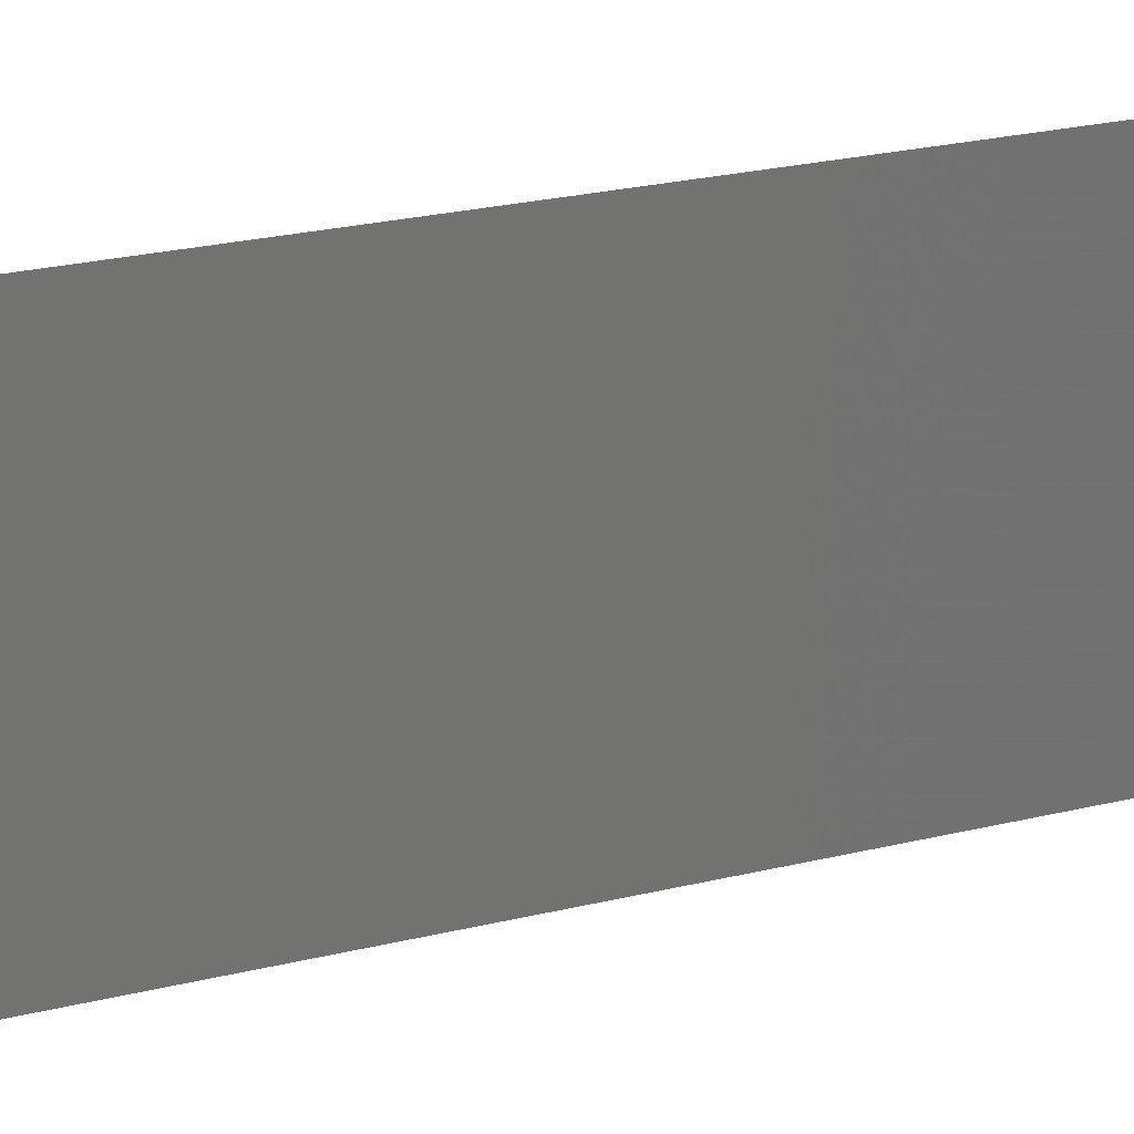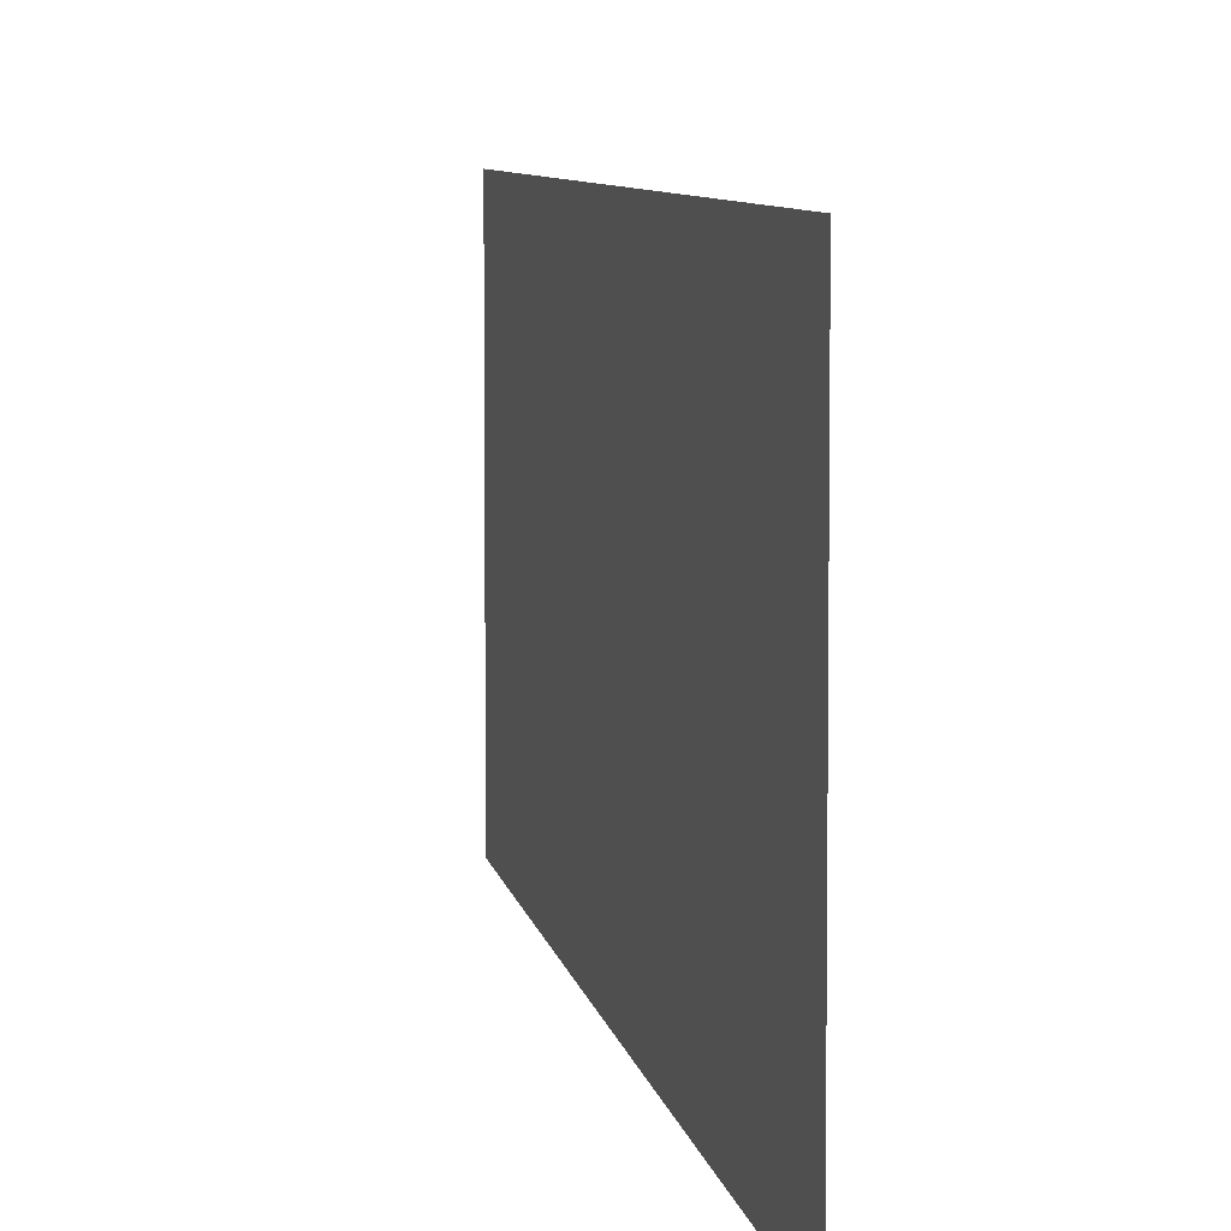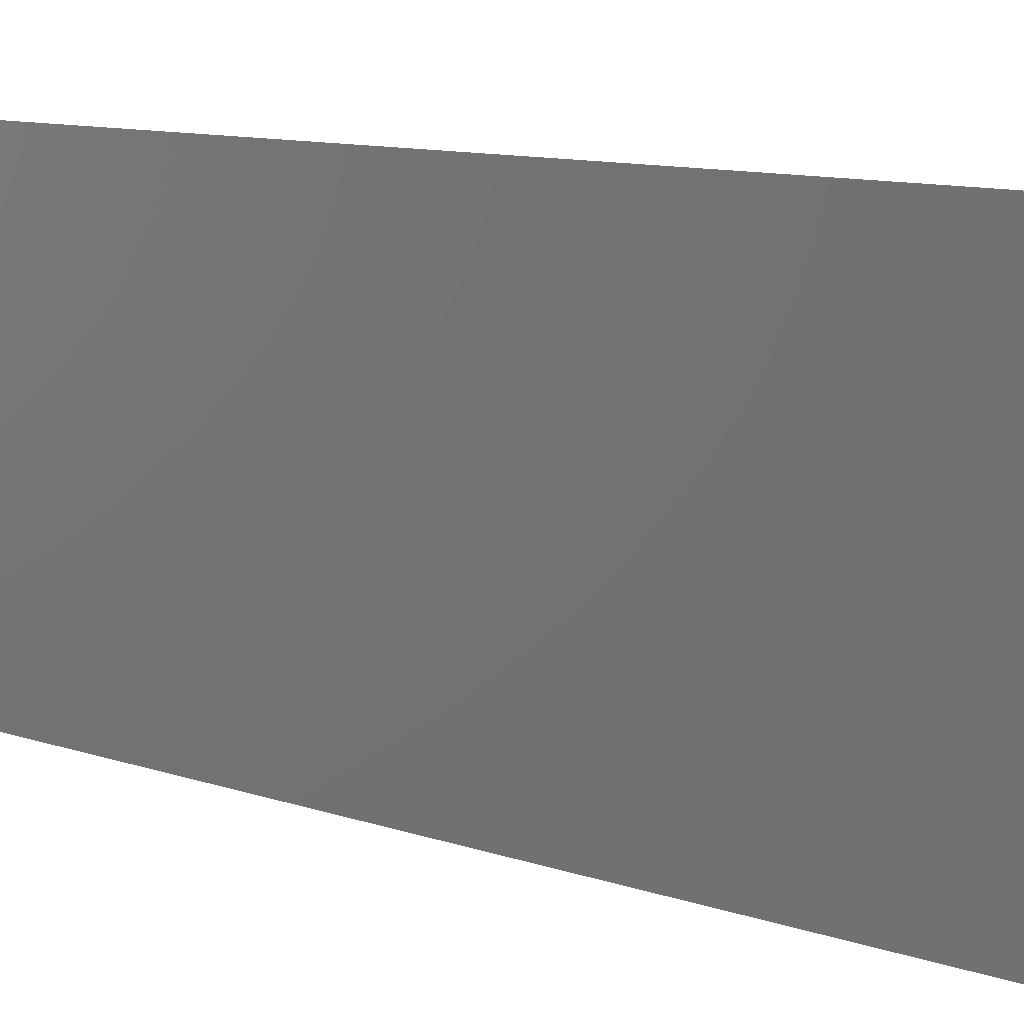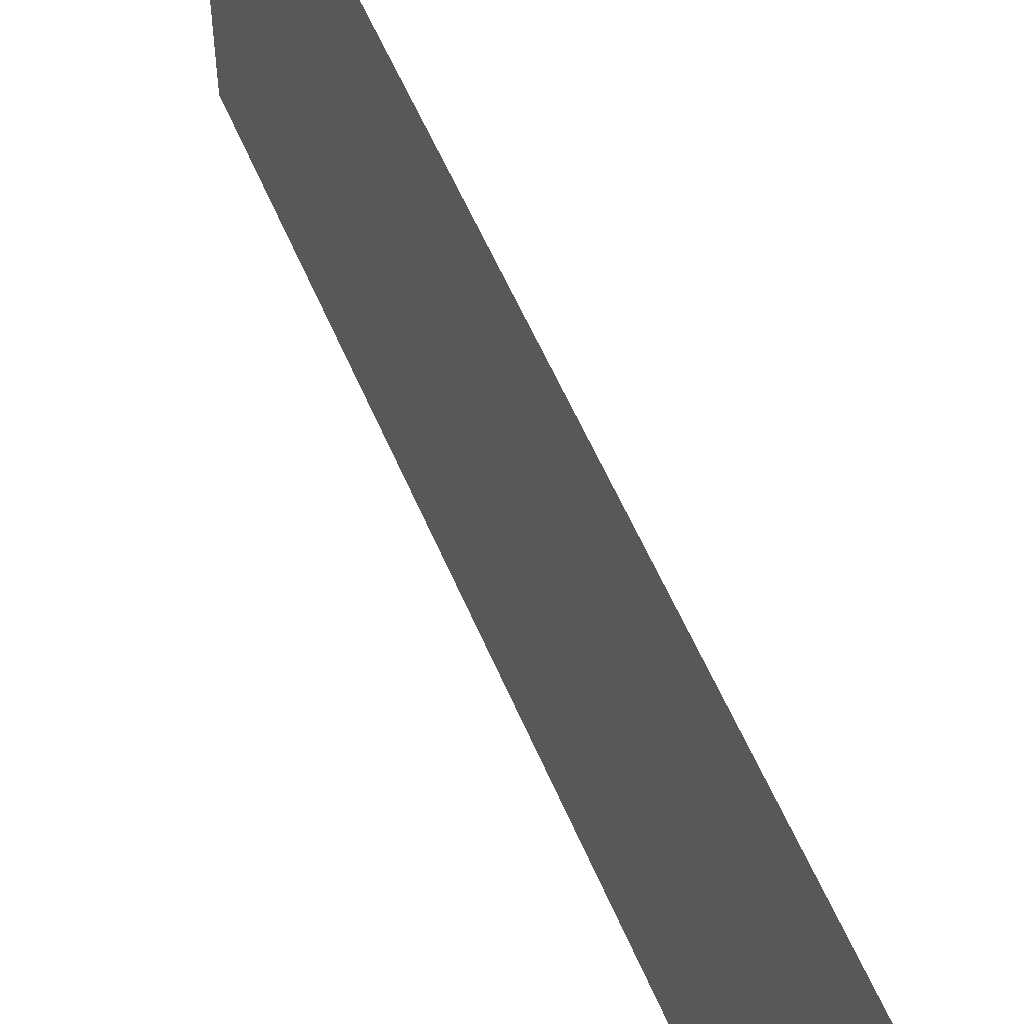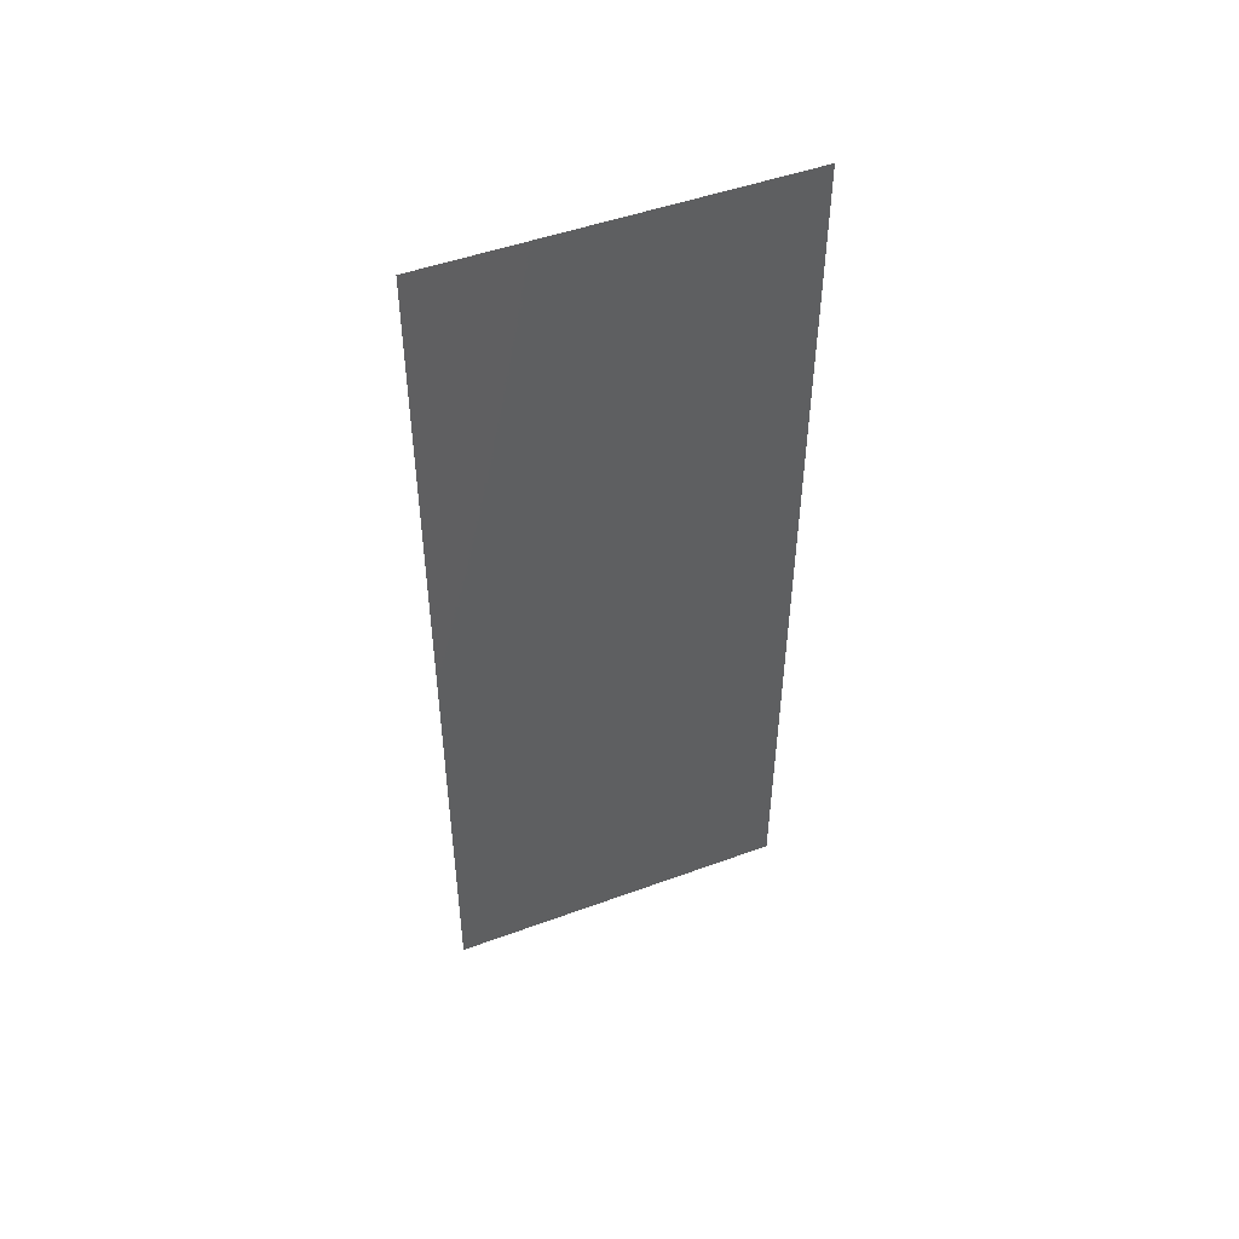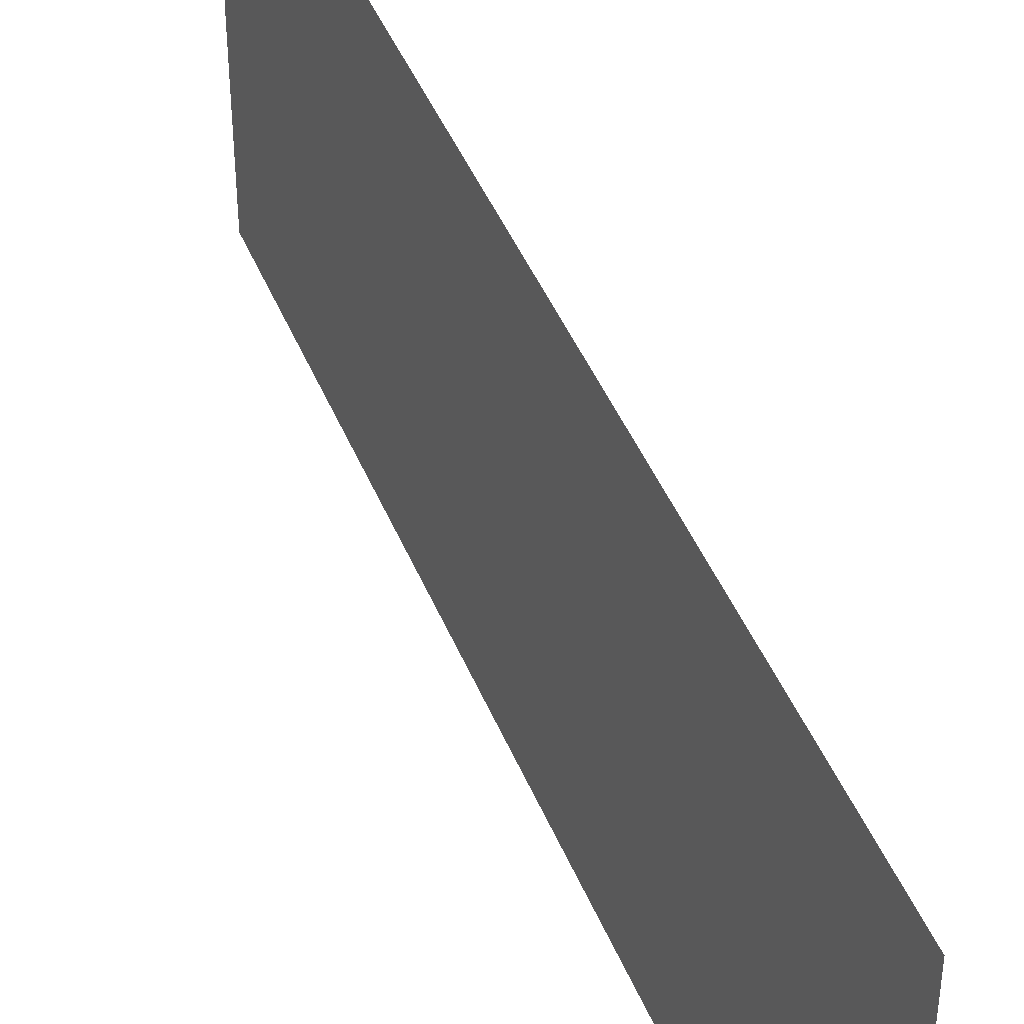
<metadata>
{"format":"stl","ext":"stl","renderer":"f3d","projection":"perspective","resolution":1024,"background":"white","views":[{"elev":25.6,"azim":69.4,"up":"+Z"},{"elev":6.4,"azim":-7.8,"up":"+Z"},{"elev":9.3,"azim":135.1,"up":"+Z"},{"elev":55.3,"azim":-21.8,"up":"+Z"},{"elev":48.8,"azim":-112.2,"up":"+Y"},{"elev":43.9,"azim":159.4,"up":"+Z"}]}
</metadata>
<code>
# stl→obj: 21 verts, 26 faces
v 0.0076 0.04166 0
v 0.007642 0.03724 0.01049
v 0.0077 0.03125 0
v 0.0079 0.01042 0.02
v 0.007855 0.01507 0.009249
v 0.0078 0.02083 0.02
v 0.00775 0.02608 0.009956
v 0.0077 0.03125 0.02
v 0.007928 0.007497 0.01231
v 0.00757 0.04479 0.007597
v 0.0078 0.02083 0
v 0.0079 0.01042 0
v 0.0076 0.04166 0.02
v 0.0075 0.05208 0.01
v 0.0075 0.05208 0
v 0.008 0 0.01
v 0.008 0 0.02
v 0.00794 0.0062 0.005937
v 0.007559 0.04594 0.01401
v 0.0075 0.05208 0.02
v 0.008 0 0
f 1 2 3
f 4 5 6
f 5 7 6
f 6 7 8
f 2 7 3
f 8 7 2
f 4 9 5
f 1 10 2
f 11 7 5
f 3 7 11
f 11 5 12
f 8 2 13
f 14 10 15
f 16 9 17
f 15 10 1
f 17 9 4
f 5 18 12
f 2 19 13
f 9 18 5
f 10 19 2
f 13 19 20
f 12 18 21
f 21 18 16
f 20 19 14
f 16 18 9
f 14 19 10

</code>
